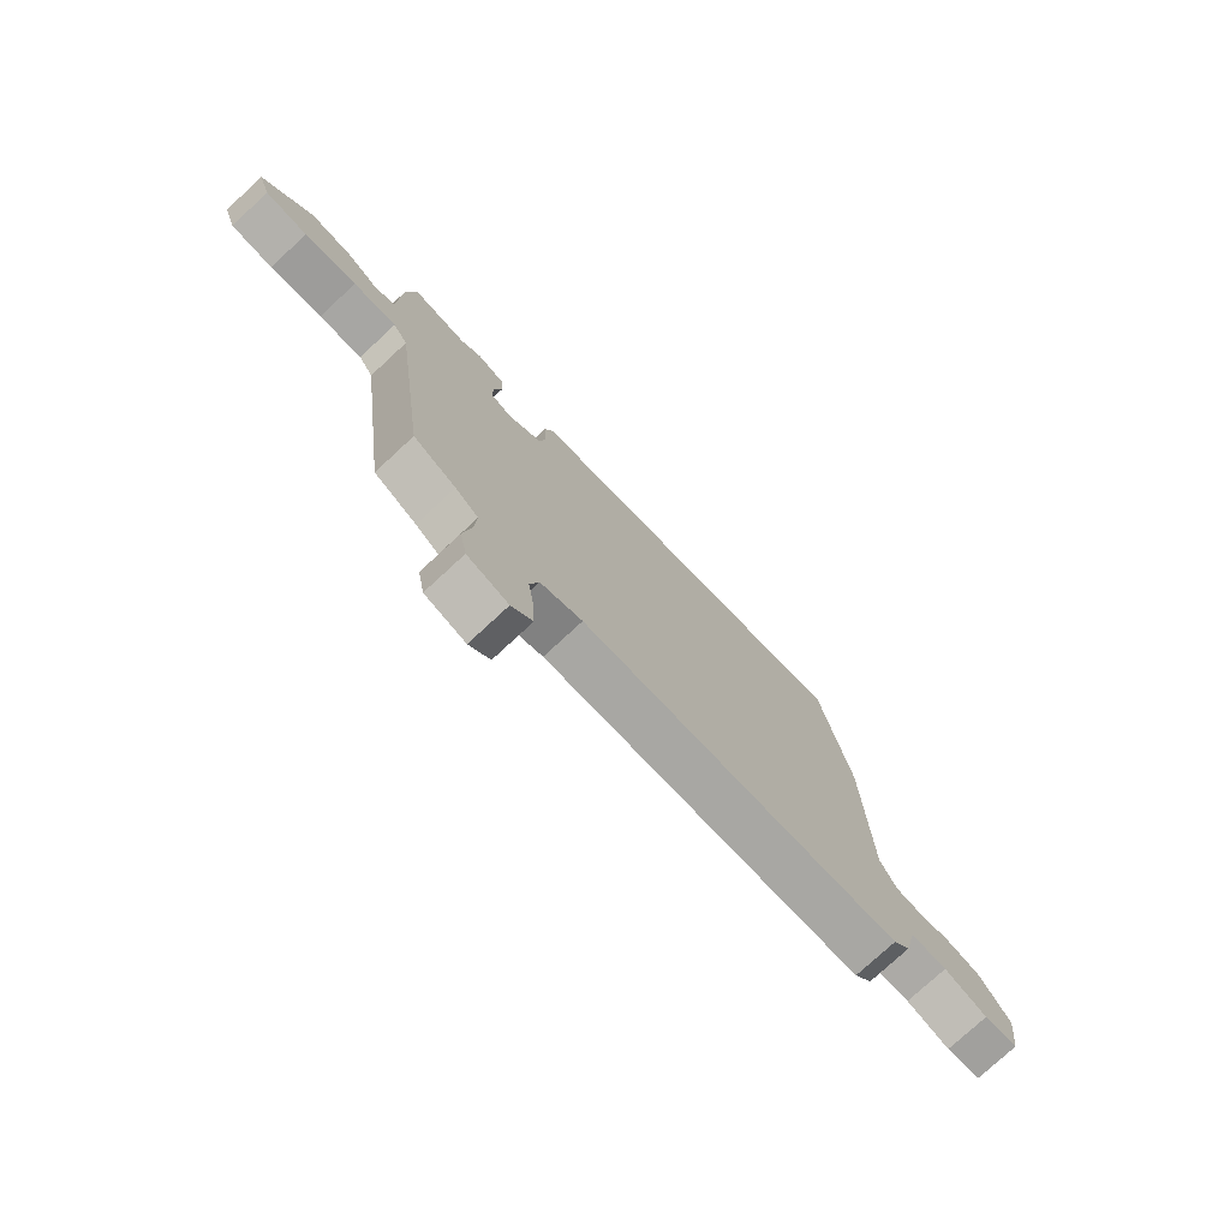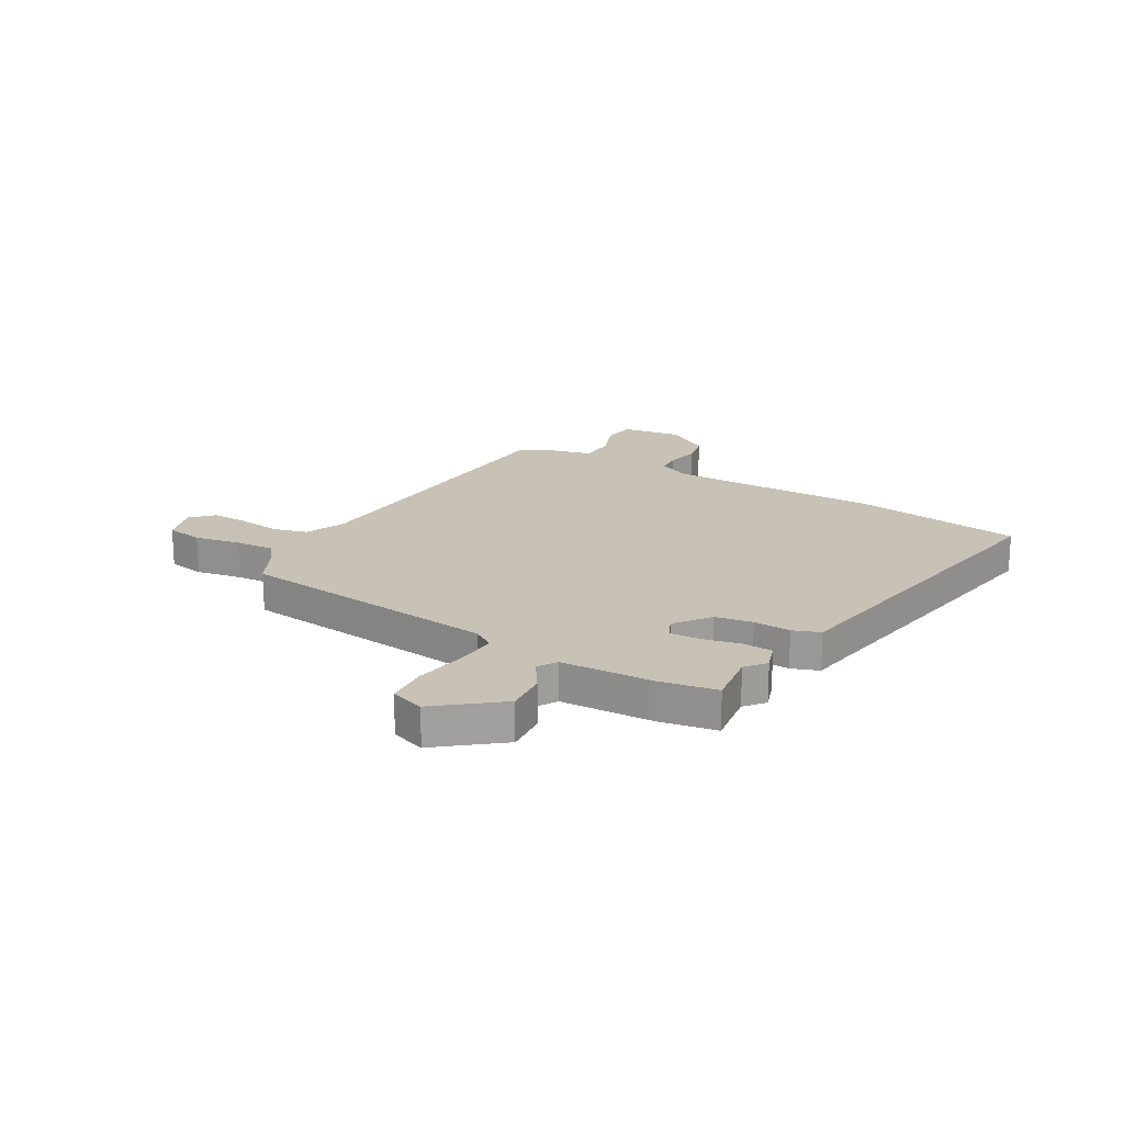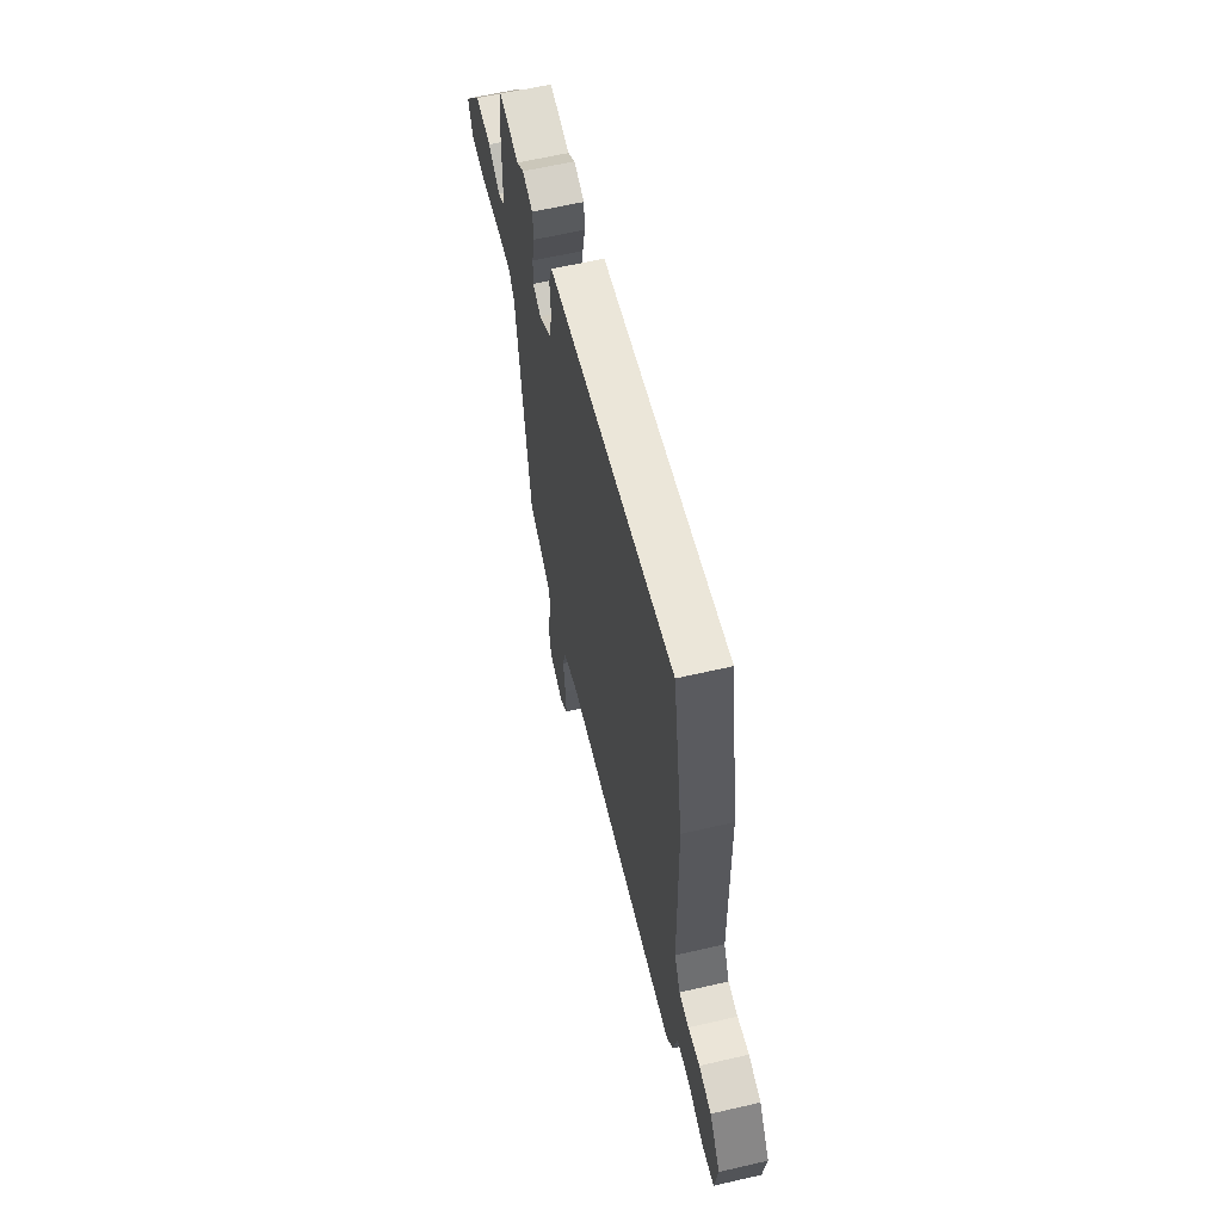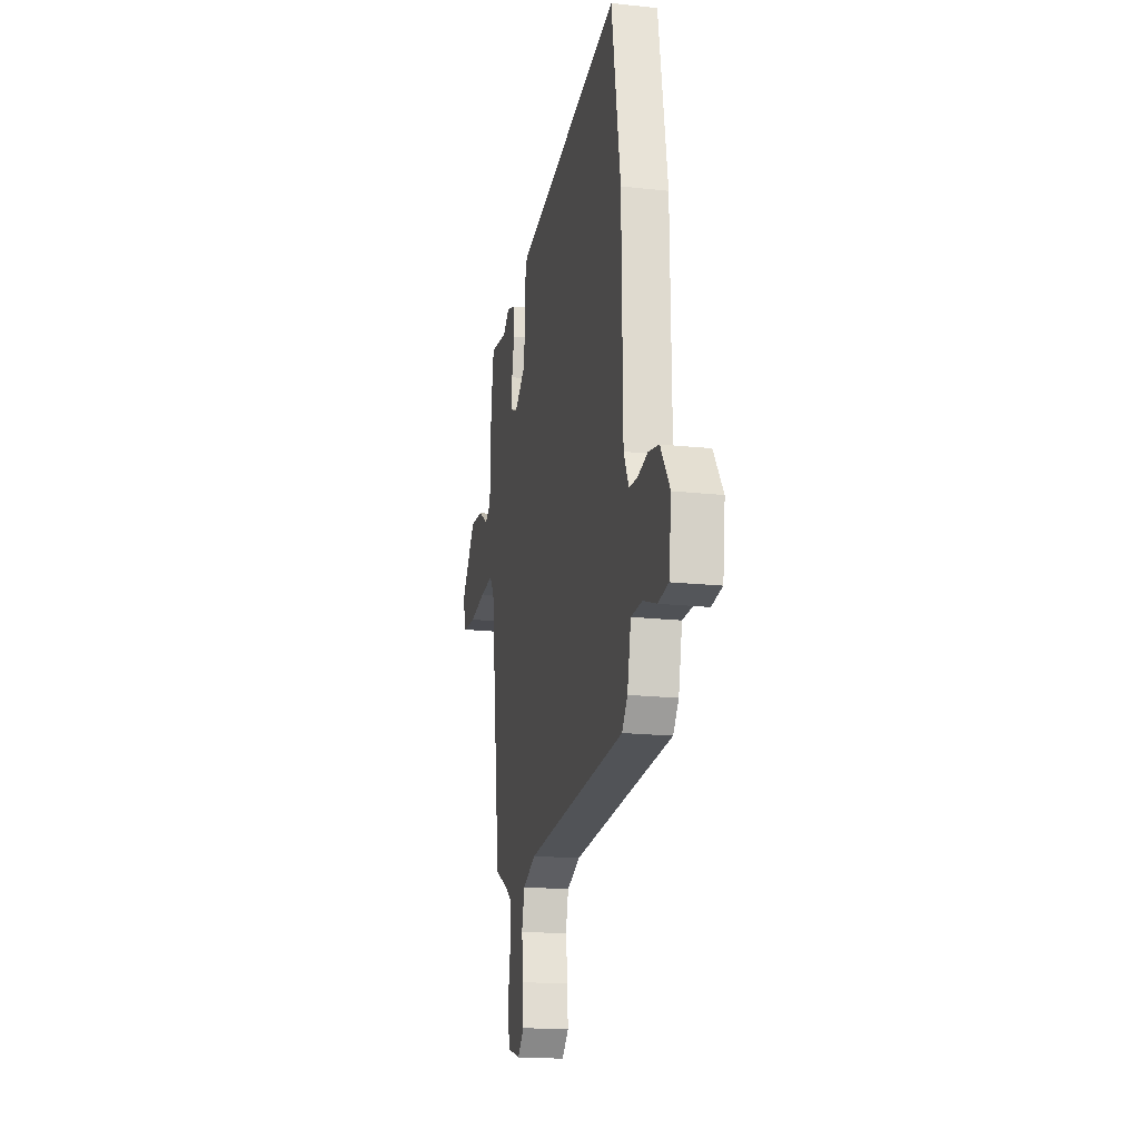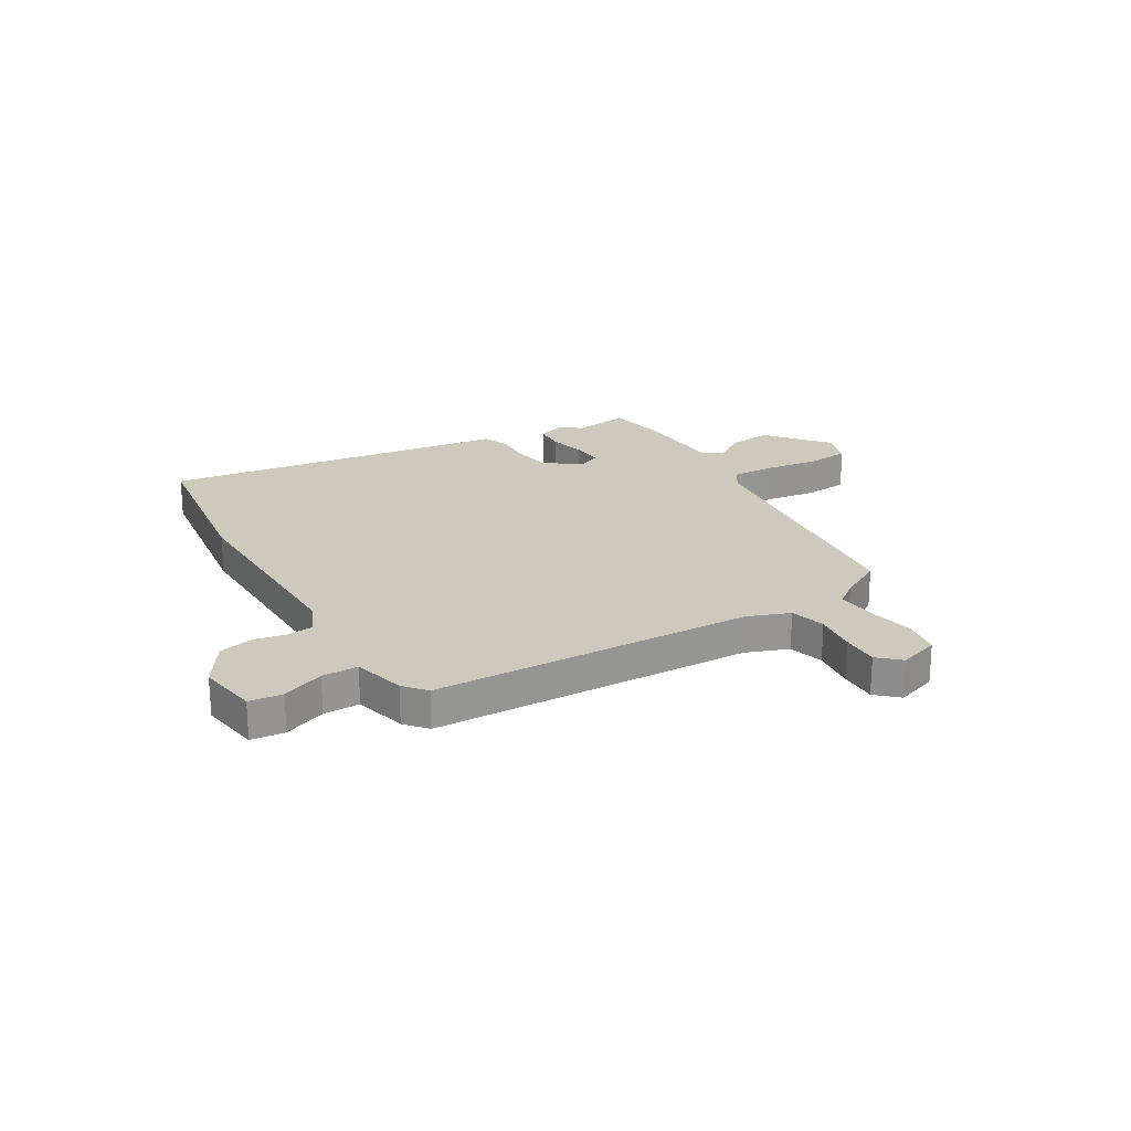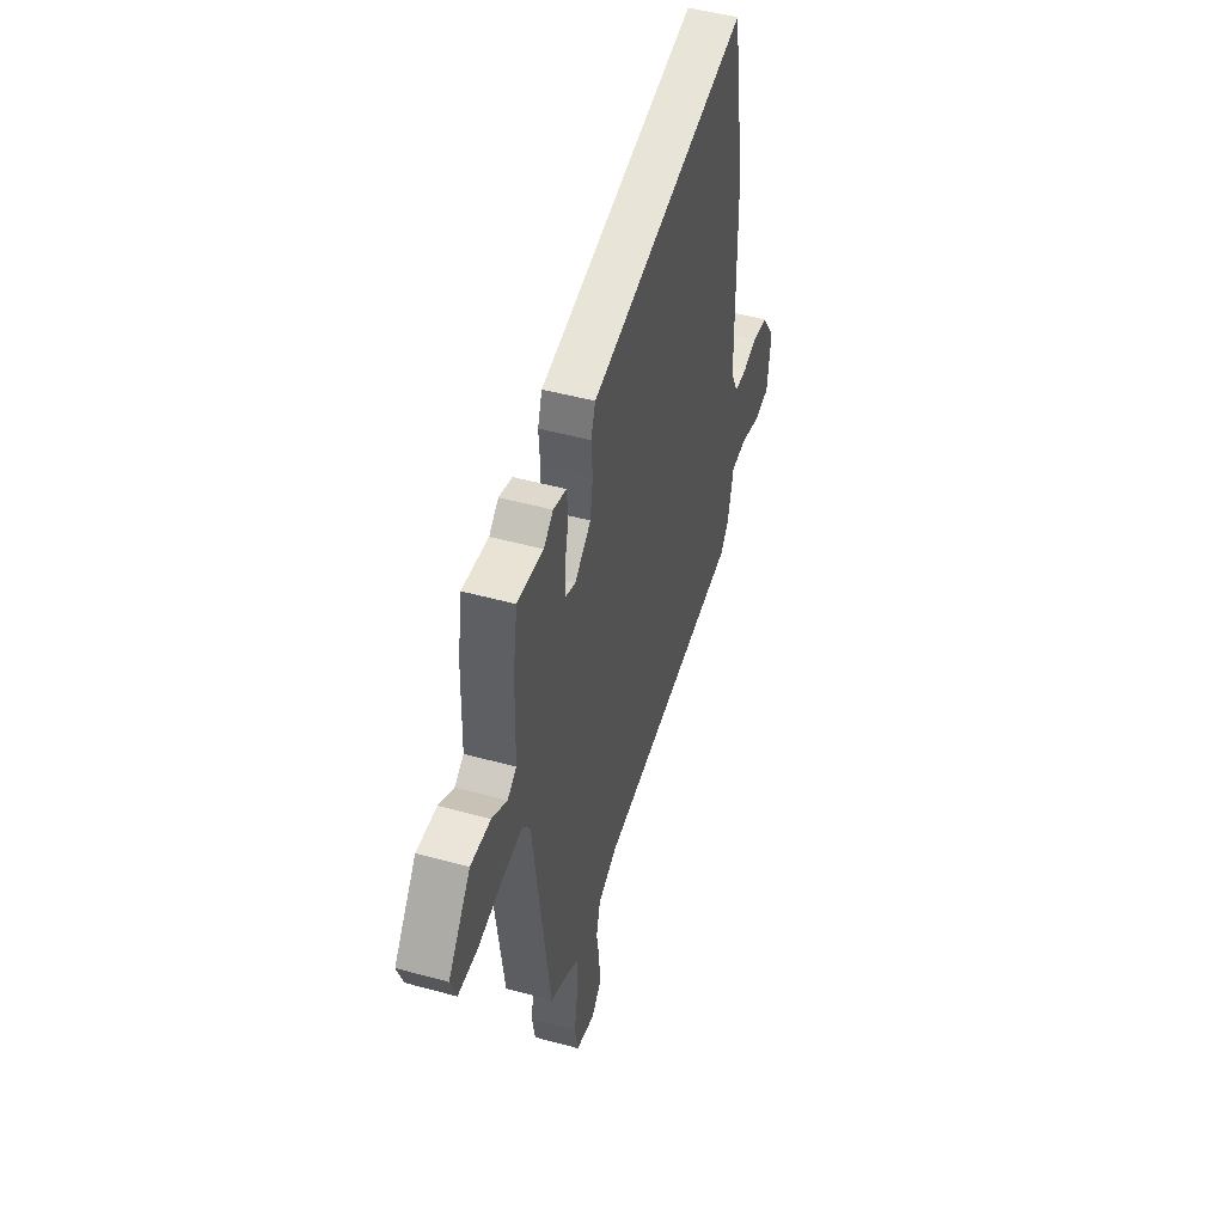
<metadata>
{"format":"obj","ext":"obj","renderer":"f3d","projection":"perspective","resolution":1024,"background":"white","views":[{"elev":-76.5,"azim":-47.2,"up":"+Z"},{"elev":19.0,"azim":-60.2,"up":"+Y"},{"elev":62.3,"azim":76.8,"up":"+Z"},{"elev":-18.7,"azim":78.3,"up":"+Z"},{"elev":22.7,"azim":147.9,"up":"+Y"},{"elev":49.0,"azim":-73.1,"up":"+Z"}]}
</metadata>
<code>
v -0.502 0.07 0.5
v -0.396 0.07 0.485
v -0.358 0.07 0.516
v -0.304 0.07 0.498
v -0.3 0.07 0.44
v -0.315 0.07 0.37
v -0.317 0.07 0.311
v -0.275 0.07 0.292
v -0.208 0.07 0.342
v -0.197 0.07 0.413
v -0.202 0.07 0.484
v -0.184 0.07 0.536
v -0.107 0.07 0.548
v 0.476 0.07 0.643
v 0.531 0.07 0.315
v 0.537 0.07 -0.091
v 0.568 0.07 -0.155
v 0.619 0.07 -0.159
v 0.68 0.07 -0.146
v 0.745 0.07 -0.16
v 0.802 0.07 -0.245
v 0.787 0.07 -0.361
v 0.723 0.07 -0.369
v 0.642 0.07 -0.339
v 0.573 0.07 -0.34
v 0.55 0.07 -0.441
v 0.516 0.07 -0.484
v -0.096 0.07 -0.517
v -0.176 0.07 -0.549
v -0.193 0.07 -0.616
v -0.181 0.07 -0.697
v -0.178 0.07 -0.768
v -0.218 0.07 -0.807
v -0.296 0.07 -0.783
v -0.309 0.07 -0.712
v -0.294 0.07 -0.624
v -0.29 0.07 -0.548
v -0.334 0.07 -0.516
v -0.415 0.07 -0.474
v -0.481 0.07 0.03
v -0.509 0.07 0.071
v -0.592 0.07 0.066
v -0.692 0.07 0.05
v -0.773 0.07 0.056
v -0.796 0.07 0.121
v -0.704 0.07 0.238
v -0.623 0.07 0.231
v -0.562 0.07 0.192
v -0.525 0.07 0.215
v -0.52 0.07 0.391
v -0.502 0 0.5
v -0.396 0 0.485
v -0.358 0 0.516
v -0.304 0 0.498
v -0.3 0 0.44
v -0.315 0 0.37
v -0.317 0 0.311
v -0.275 0 0.292
v -0.208 0 0.342
v -0.197 0 0.413
v -0.202 0 0.484
v -0.184 0 0.536
v -0.107 0 0.548
v 0.476 0 0.643
v 0.531 0 0.315
v 0.537 0 -0.091
v 0.568 0 -0.155
v 0.619 0 -0.159
v 0.68 0 -0.146
v 0.745 0 -0.16
v 0.802 0 -0.245
v 0.787 0 -0.361
v 0.723 0 -0.369
v 0.642 0 -0.339
v 0.573 0 -0.34
v 0.55 0 -0.441
v 0.516 0 -0.484
v -0.096 0 -0.517
v -0.176 0 -0.549
v -0.193 0 -0.616
v -0.181 0 -0.697
v -0.178 0 -0.768
v -0.218 0 -0.807
v -0.296 0 -0.783
v -0.309 0 -0.712
v -0.294 0 -0.624
v -0.29 0 -0.548
v -0.334 0 -0.516
v -0.415 0 -0.474
v -0.481 0 0.03
v -0.509 0 0.071
v -0.592 0 0.066
v -0.692 0 0.05
v -0.773 0 0.056
v -0.796 0 0.121
v -0.704 0 0.238
v -0.623 0 0.231
v -0.562 0 0.192
v -0.525 0 0.215
v -0.52 0 0.391
f 49 50 1 2
f 46 47 48
f 45 46 48
f 44 45 48
f 43 44 48
f 42 43 48
f 41 42 48 49
f 4 5 6
f 3 4 6
f 2 3 6
f 49 2 6
f 41 49 6
f 40 41 6
f 38 39 40
f 37 38 40
f 34 35 36
f 33 34 36
f 32 33 36
f 31 32 36
f 30 31 36
f 29 30 36 37
f 28 29 37 40
f 27 28 40
f 26 27 40
f 25 26 40
f 22 23 24
f 21 22 24
f 20 21 24
f 19 20 24
f 18 19 24
f 17 18 24 25
f 16 17 25 40
f 13 14 15 16
f 12 13 16
f 11 12 16
f 10 11 16
f 9 10 16
f 8 9 16 40
f 40 6 7
f 7 8 40
f 52 51 100 99
f 98 97 96
f 98 96 95
f 98 95 94
f 98 94 93
f 98 93 92
f 99 98 92 91
f 56 55 54
f 56 54 53
f 56 53 52
f 56 52 99
f 56 99 91
f 56 91 90
f 90 89 88
f 90 88 87
f 86 85 84
f 86 84 83
f 86 83 82
f 86 82 81
f 86 81 80
f 87 86 80 79
f 90 87 79 78
f 90 78 77
f 90 77 76
f 90 76 75
f 74 73 72
f 74 72 71
f 74 71 70
f 74 70 69
f 74 69 68
f 75 74 68 67
f 90 75 67 66
f 66 65 64 63
f 66 63 62
f 66 62 61
f 66 61 60
f 66 60 59
f 90 66 59 58
f 57 56 90
f 90 58 57
f 1 51 52 2
f 2 52 53 3
f 3 53 54 4
f 4 54 55 5
f 5 55 56 6
f 6 56 57 7
f 7 57 58 8
f 8 58 59 9
f 9 59 60 10
f 10 60 61 11
f 11 61 62 12
f 12 62 63 13
f 13 63 64 14
f 14 64 65 15
f 15 65 66 16
f 16 66 67 17
f 17 67 68 18
f 18 68 69 19
f 19 69 70 20
f 20 70 71 21
f 21 71 72 22
f 22 72 73 23
f 23 73 74 24
f 24 74 75 25
f 25 75 76 26
f 26 76 77 27
f 27 77 78 28
f 28 78 79 29
f 29 79 80 30
f 30 80 81 31
f 31 81 82 32
f 32 82 83 33
f 33 83 84 34
f 34 84 85 35
f 35 85 86 36
f 36 86 87 37
f 37 87 88 38
f 38 88 89 39
f 39 89 90 40
f 40 90 91 41
f 41 91 92 42
f 42 92 93 43
f 43 93 94 44
f 44 94 95 45
f 45 95 96 46
f 46 96 97 47
f 47 97 98 48
f 48 98 99 49
f 49 99 100 50
f 50 100 51 1

</code>
